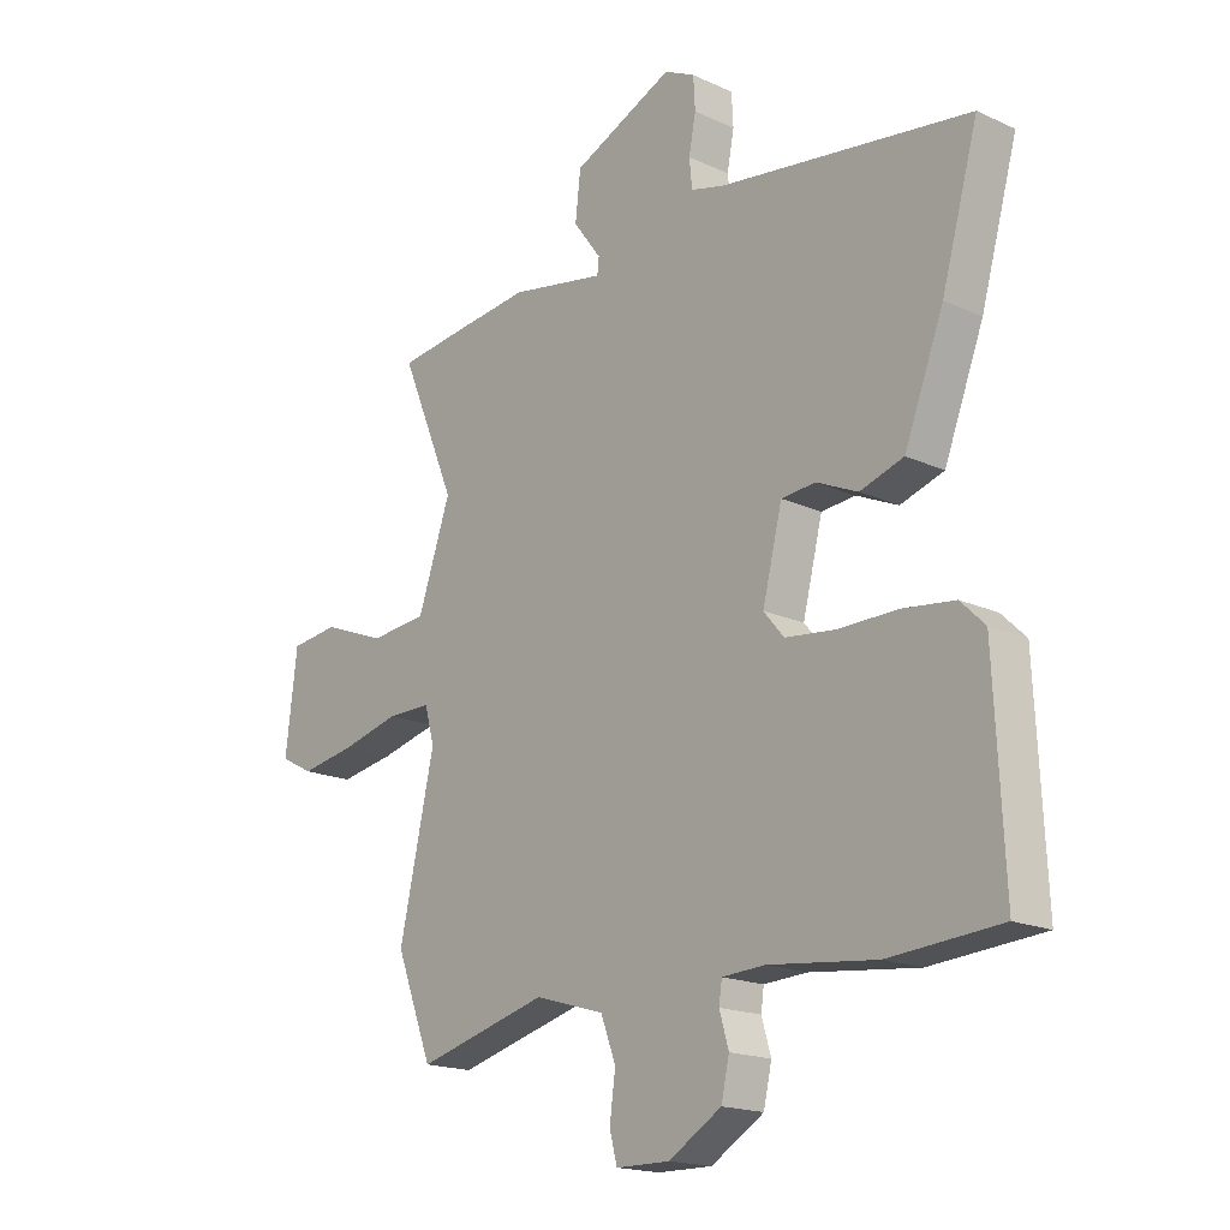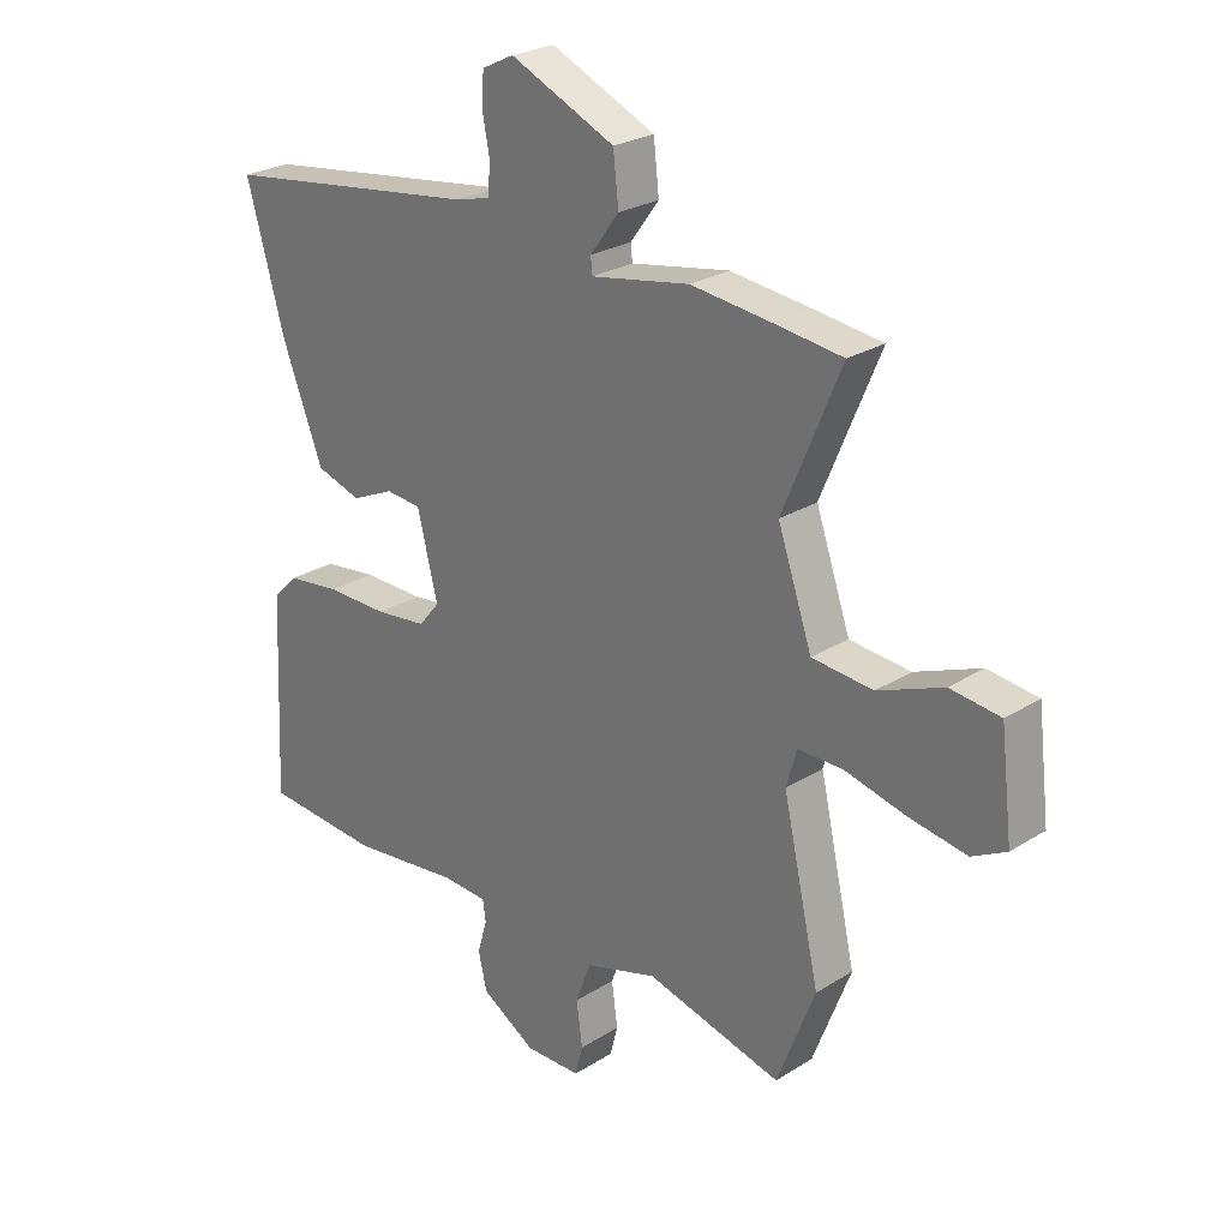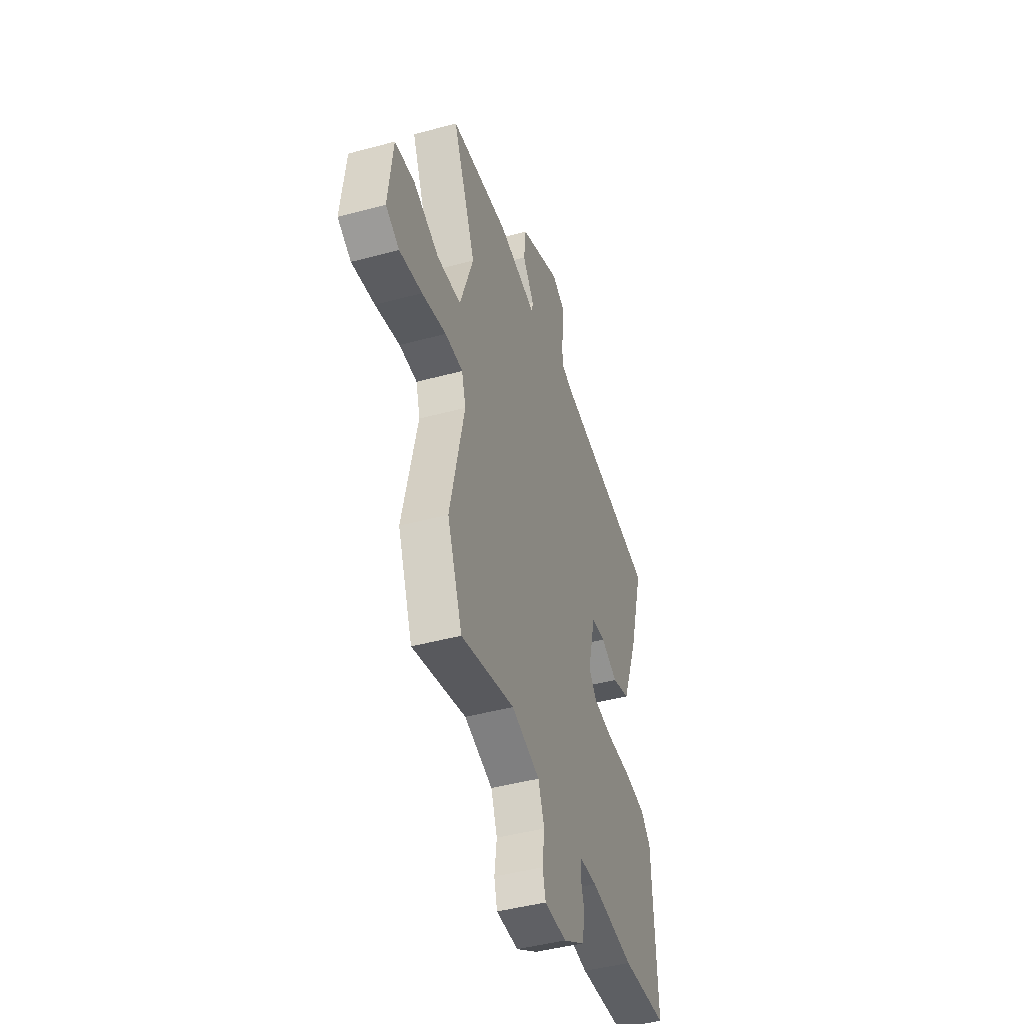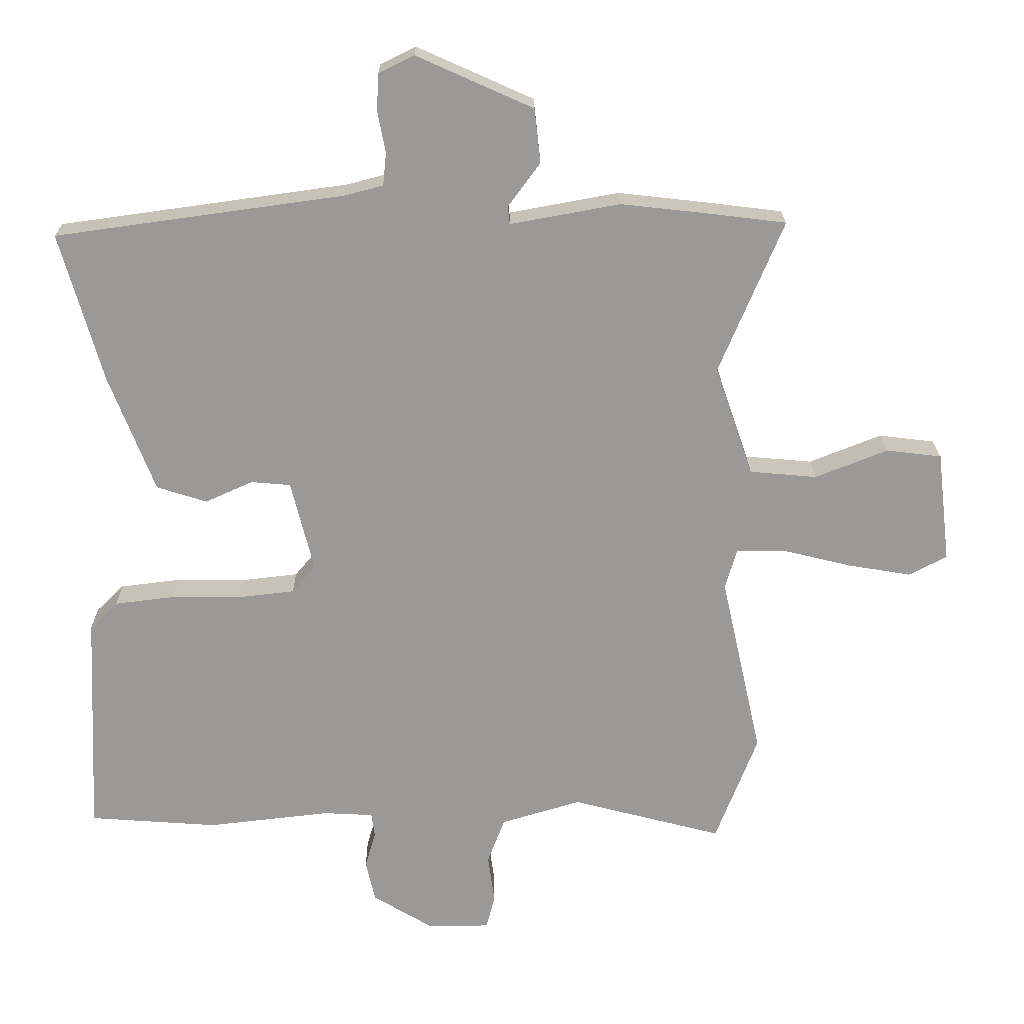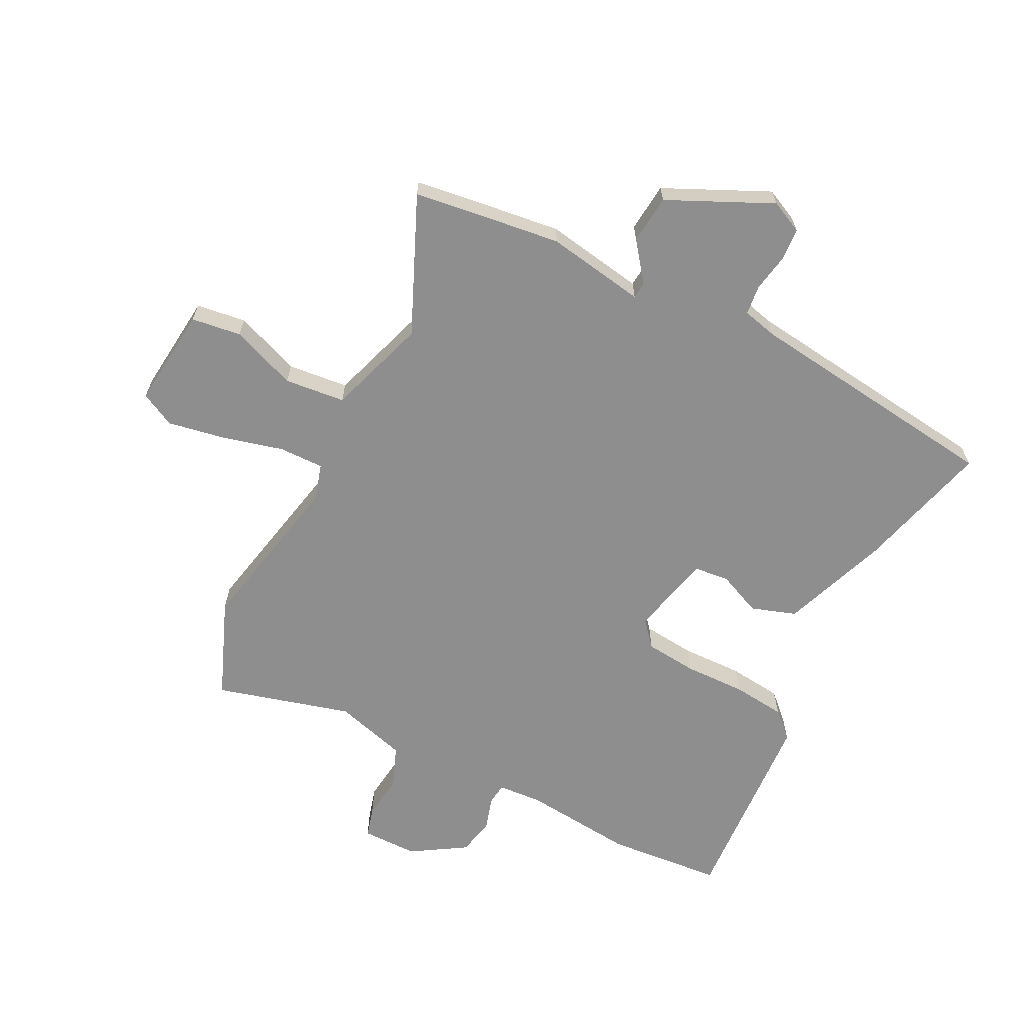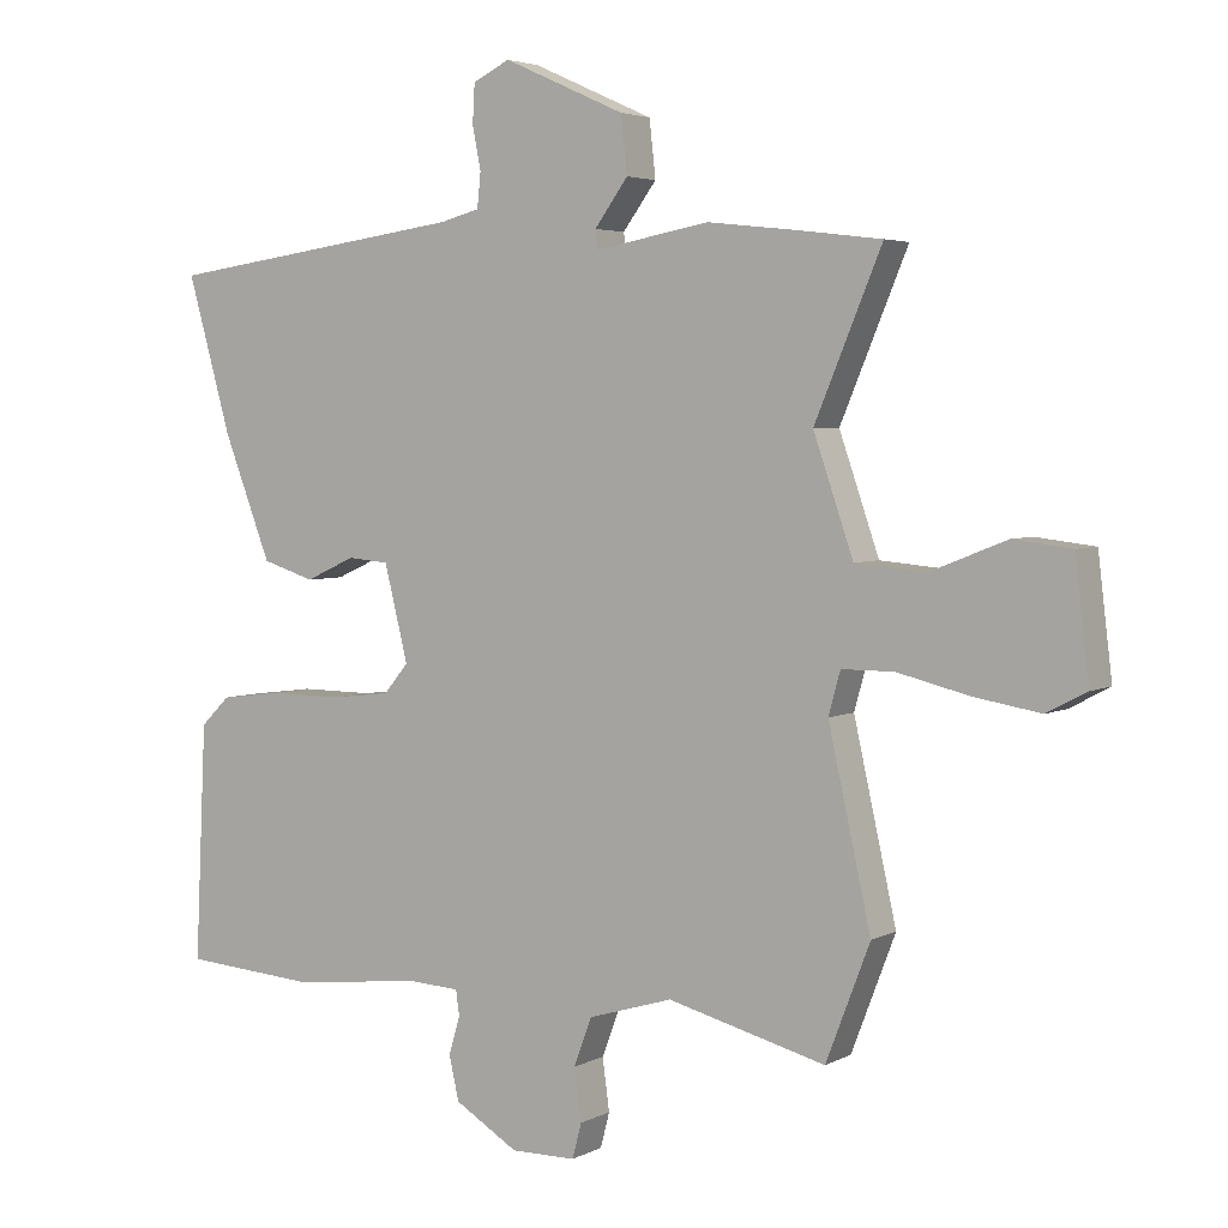
<metadata>
{"format":"obj","ext":"obj","renderer":"f3d","projection":"perspective","resolution":1024,"background":"white","views":[{"elev":-17.8,"azim":48.2,"up":"+Z"},{"elev":25.5,"azim":-135.2,"up":"+Z"},{"elev":-44.6,"azim":-72.5,"up":"+Z"},{"elev":21.0,"azim":179.4,"up":"+Z"},{"elev":-65.0,"azim":-26.0,"up":"+Y"},{"elev":3.9,"azim":-148.1,"up":"+Z"}]}
</metadata>
<code>
v 0.524 0.07 0.475
v 0.461 0.07 0.252
v 0.393 0.07 0.076
v 0.318 0.07 0.052
v 0.247 0.07 0.084
v 0.188 0.07 0.079
v 0.154 0.07 -0.057
v 0.189 0.07 -0.099
v 0.275 0.07 -0.109
v 0.378 0.07 -0.108
v 0.467 0.07 -0.119
v 0.509 0.07 -0.16
v 0.525 0.07 -0.498
v 0.333 0.07 -0.512
v 0.148 0.07 -0.491
v 0.074 0.07 -0.495
v 0.069 0.07 -0.531
v 0.085 0.07 -0.586
v 0.071 0.07 -0.648
v -0.02 0.07 -0.703
v -0.113 0.07 -0.702
v -0.126 0.07 -0.652
v -0.116 0.07 -0.578
v -0.142 0.07 -0.509
v -0.262 0.07 -0.473
v -0.488 0.07 -0.532
v -0.551 0.07 -0.368
v -0.49 0.07 -0.095
v -0.507 0.07 -0.034
v -0.582 0.07 -0.034
v -0.684 0.07 -0.059
v -0.779 0.07 -0.075
v -0.836 0.07 -0.045
v -0.816 0.07 0.122
v -0.733 0.07 0.132
v -0.625 0.07 0.089
v -0.524 0.07 0.098
v -0.467 0.07 0.263
v -0.563 0.07 0.492
v -0.45 0.07 0.506
v -0.316 0.07 0.521
v -0.152 0.07 0.491
v -0.149 0.07 0.518
v -0.197 0.07 0.583
v -0.188 0.07 0.664
v -0.014 0.07 0.742
v 0.039 0.07 0.716
v 0.042 0.07 0.661
v 0.03 0.07 0.599
v 0.035 0.07 0.55
v 0.092 0.07 0.535
v 0.524 0 0.475
v 0.461 0 0.252
v 0.393 0 0.076
v 0.318 0 0.052
v 0.247 0 0.084
v 0.188 0 0.079
v 0.154 0 -0.057
v 0.189 0 -0.099
v 0.275 0 -0.109
v 0.378 0 -0.108
v 0.467 0 -0.119
v 0.509 0 -0.16
v 0.525 0 -0.498
v 0.333 0 -0.512
v 0.148 0 -0.491
v 0.074 0 -0.495
v 0.069 0 -0.531
v 0.085 0 -0.586
v 0.071 0 -0.648
v -0.02 0 -0.703
v -0.113 0 -0.702
v -0.126 0 -0.652
v -0.116 0 -0.578
v -0.142 0 -0.509
v -0.262 0 -0.473
v -0.488 0 -0.532
v -0.551 0 -0.368
v -0.49 0 -0.095
v -0.507 0 -0.034
v -0.582 0 -0.034
v -0.684 0 -0.059
v -0.779 0 -0.075
v -0.836 0 -0.045
v -0.816 0 0.122
v -0.733 0 0.132
v -0.625 0 0.089
v -0.524 0 0.098
v -0.467 0 0.263
v -0.563 0 0.492
v -0.45 0 0.506
v -0.316 0 0.521
v -0.152 0 0.491
v -0.149 0 0.518
v -0.197 0 0.583
v -0.188 0 0.664
v -0.014 0 0.742
v 0.039 0 0.716
v 0.042 0 0.661
v 0.03 0 0.599
v 0.035 0 0.55
v 0.092 0 0.535
f 46 47 48 49
f 46 49 50
f 43 44 45 46
f 42 43 46 50
f 39 40 41 42
f 38 39 42
f 37 38 42 50
f 33 34 35 36
f 33 36 37
f 30 31 32 33
f 30 33 37
f 29 30 37 50
f 25 26 27 28
f 24 25 28 29
f 20 21 22 23
f 20 23 24
f 17 18 19 20
f 16 17 20 24
f 12 13 14 15
f 12 15 16
f 9 10 11 12
f 8 9 12 16
f 7 8 16 24
f 2 3 4 5
f 51 1 2 5
f 51 5 6
f 24 29 50 51
f 6 7 24 51
f 100 99 98 97
f 101 100 97
f 97 96 95 94
f 101 97 94 93
f 93 92 91 90
f 93 90 89
f 101 93 89 88
f 87 86 85 84
f 88 87 84
f 84 83 82 81
f 88 84 81
f 101 88 81 80
f 79 78 77 76
f 80 79 76 75
f 74 73 72 71
f 75 74 71
f 71 70 69 68
f 75 71 68 67
f 66 65 64 63
f 67 66 63
f 63 62 61 60
f 67 63 60 59
f 75 67 59 58
f 56 55 54 53
f 56 53 52 102
f 57 56 102
f 102 101 80 75
f 102 75 58 57
f 1 52 53 2
f 2 53 54 3
f 3 54 55 4
f 4 55 56 5
f 5 56 57 6
f 6 57 58 7
f 7 58 59 8
f 8 59 60 9
f 9 60 61 10
f 10 61 62 11
f 11 62 63 12
f 12 63 64 13
f 13 64 65 14
f 14 65 66 15
f 15 66 67 16
f 16 67 68 17
f 17 68 69 18
f 18 69 70 19
f 19 70 71 20
f 20 71 72 21
f 21 72 73 22
f 22 73 74 23
f 23 74 75 24
f 24 75 76 25
f 25 76 77 26
f 26 77 78 27
f 27 78 79 28
f 28 79 80 29
f 29 80 81 30
f 30 81 82 31
f 31 82 83 32
f 32 83 84 33
f 33 84 85 34
f 34 85 86 35
f 35 86 87 36
f 36 87 88 37
f 37 88 89 38
f 38 89 90 39
f 39 90 91 40
f 40 91 92 41
f 41 92 93 42
f 42 93 94 43
f 43 94 95 44
f 44 95 96 45
f 45 96 97 46
f 46 97 98 47
f 47 98 99 48
f 48 99 100 49
f 49 100 101 50
f 50 101 102 51
f 51 102 52 1

</code>
